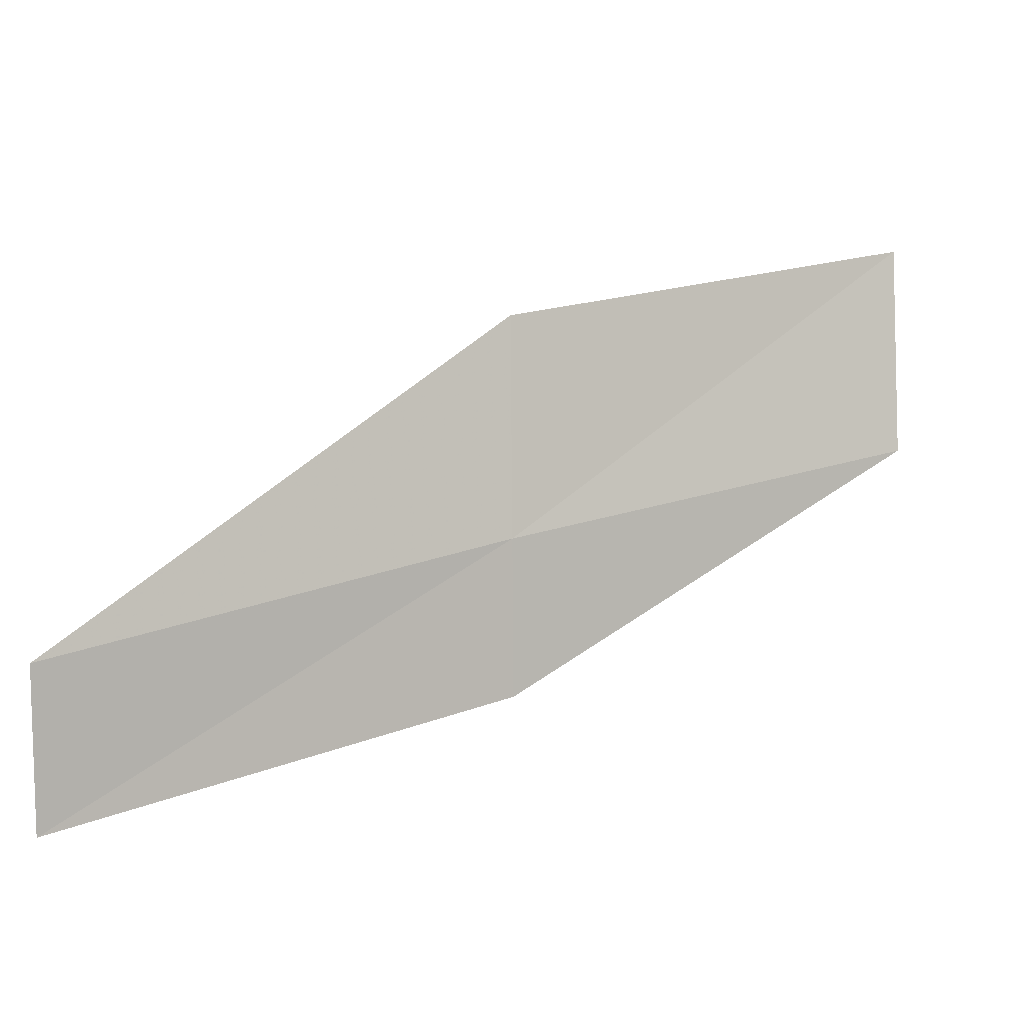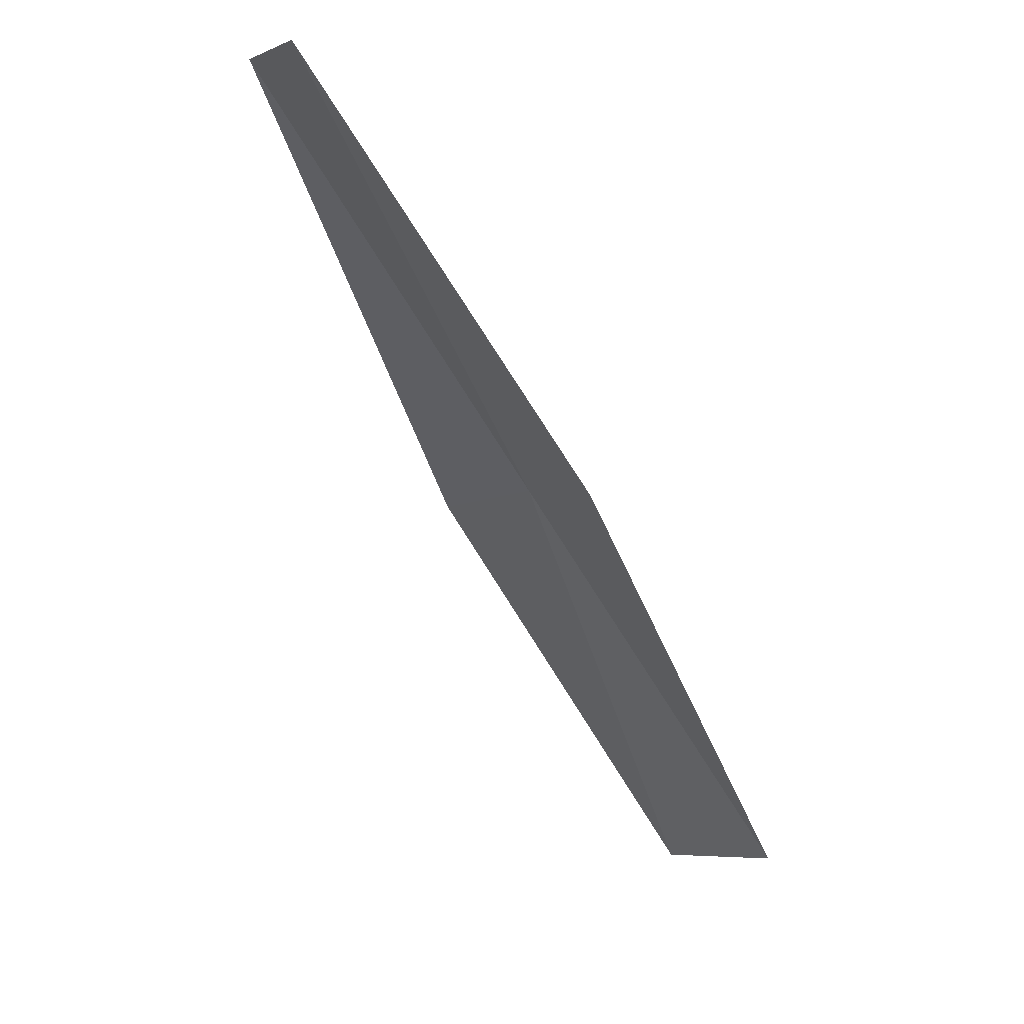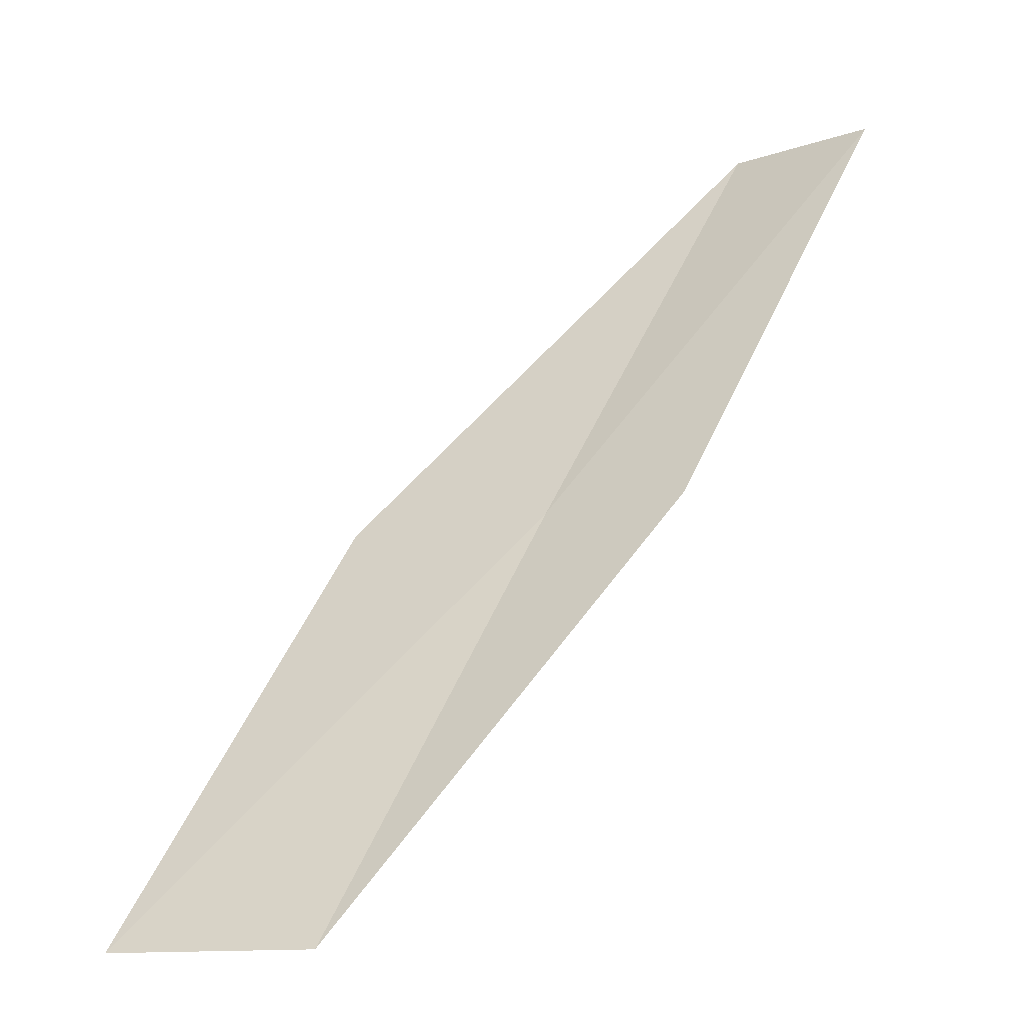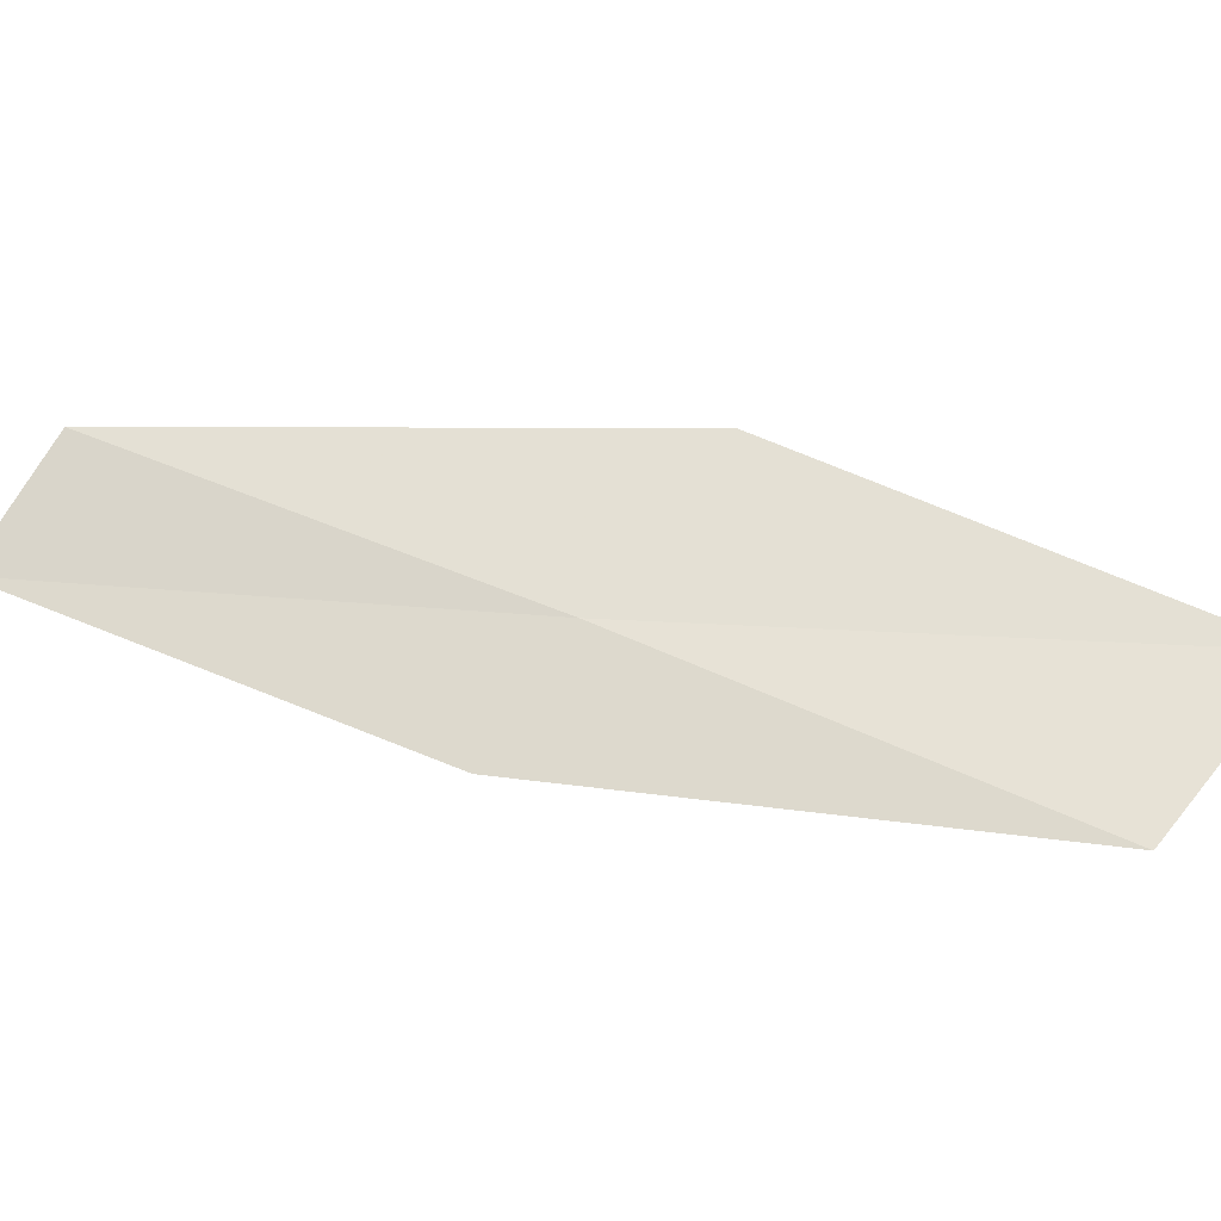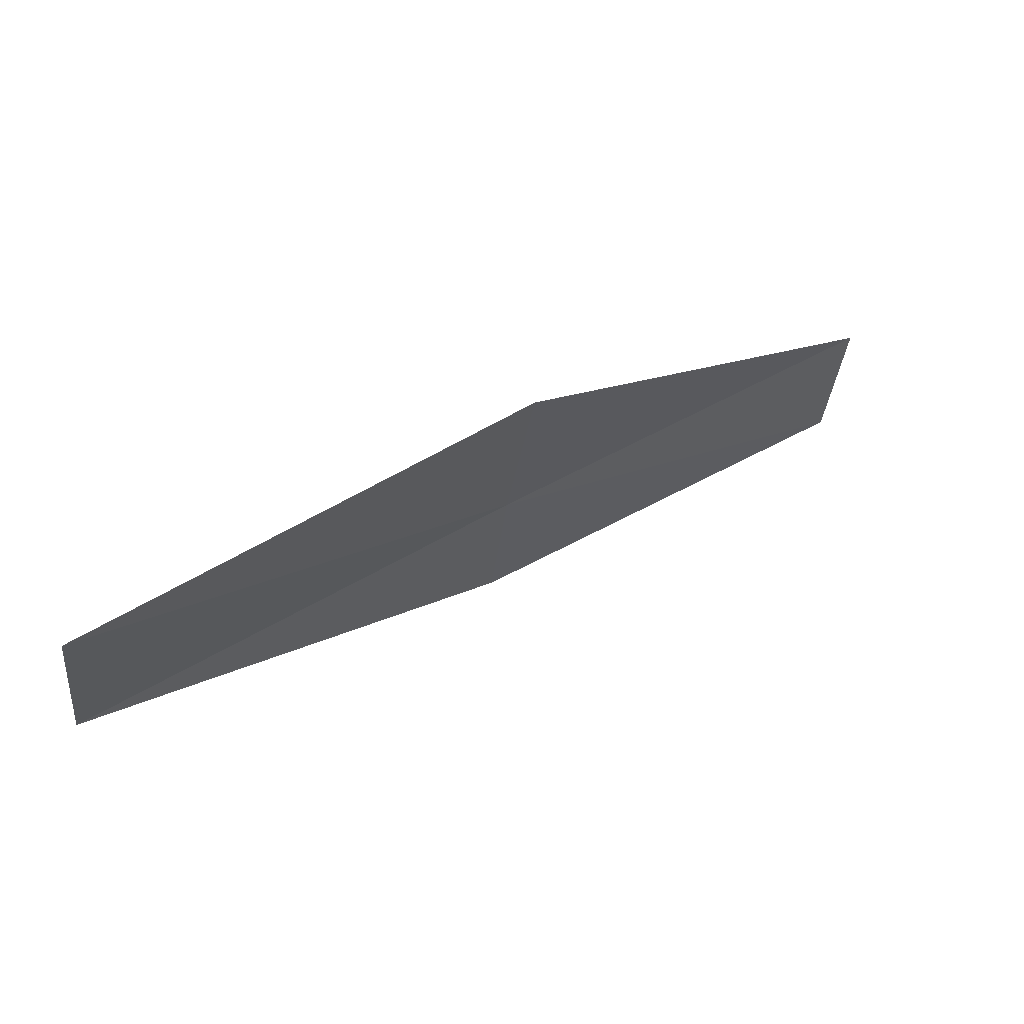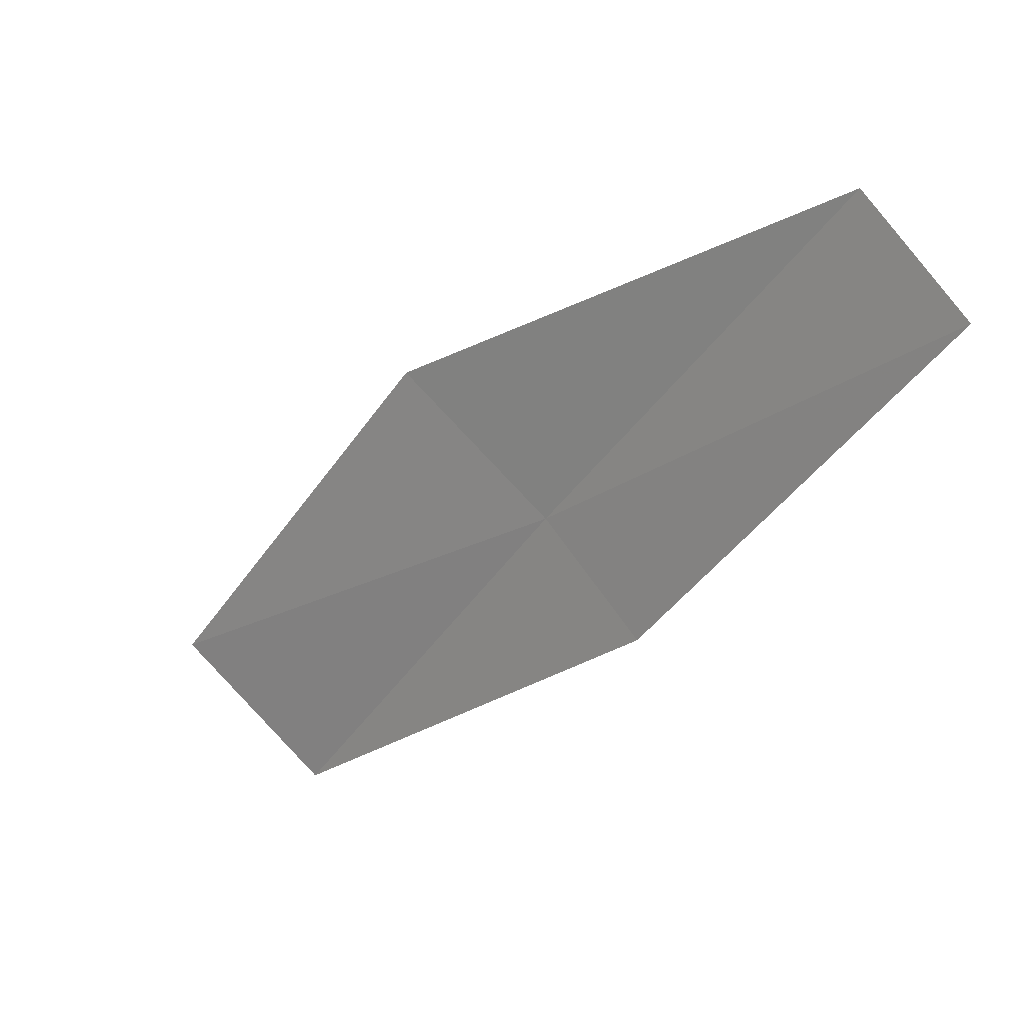
<metadata>
{"format":"obj","ext":"obj","renderer":"f3d","projection":"perspective","resolution":1024,"background":"white","views":[{"elev":50.6,"azim":89.4,"up":"+Y"},{"elev":-46.6,"azim":60.3,"up":"+Y"},{"elev":-12.8,"azim":-9.2,"up":"+Z"},{"elev":15.9,"azim":140.2,"up":"+Y"},{"elev":13.3,"azim":-98.6,"up":"+Y"},{"elev":59.7,"azim":12.4,"up":"+Z"}]}
</metadata>
<code>
v -11.66 20.81 18
v -10.06 20.84 20
v -10.56 21.39 20
v -12.48 21.45 18
v -11.14 20.28 18
v -13.58 20.77 16
v -12.74 20.17 16
f 1 3 2
f 1 4 3
f 1 2 5
f 1 6 4
f 1 7 6
f 1 5 7

</code>
